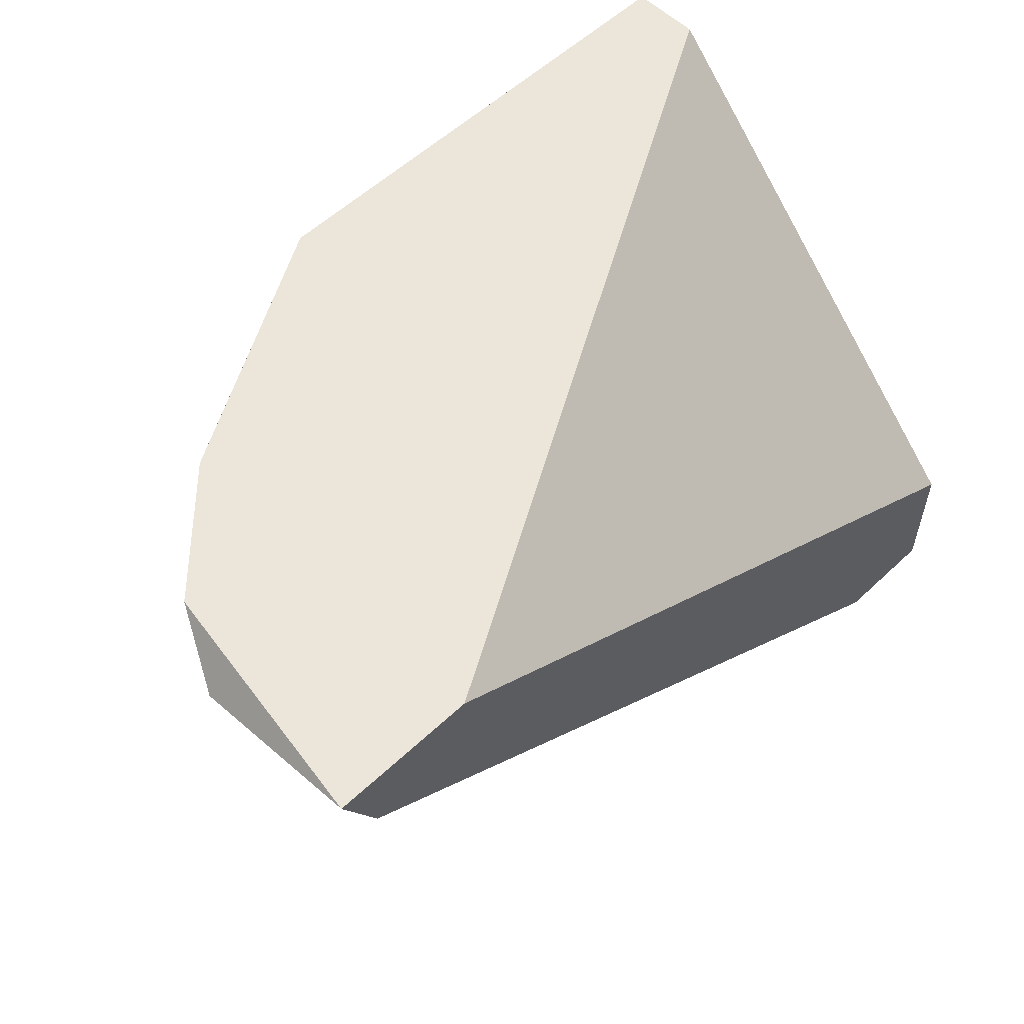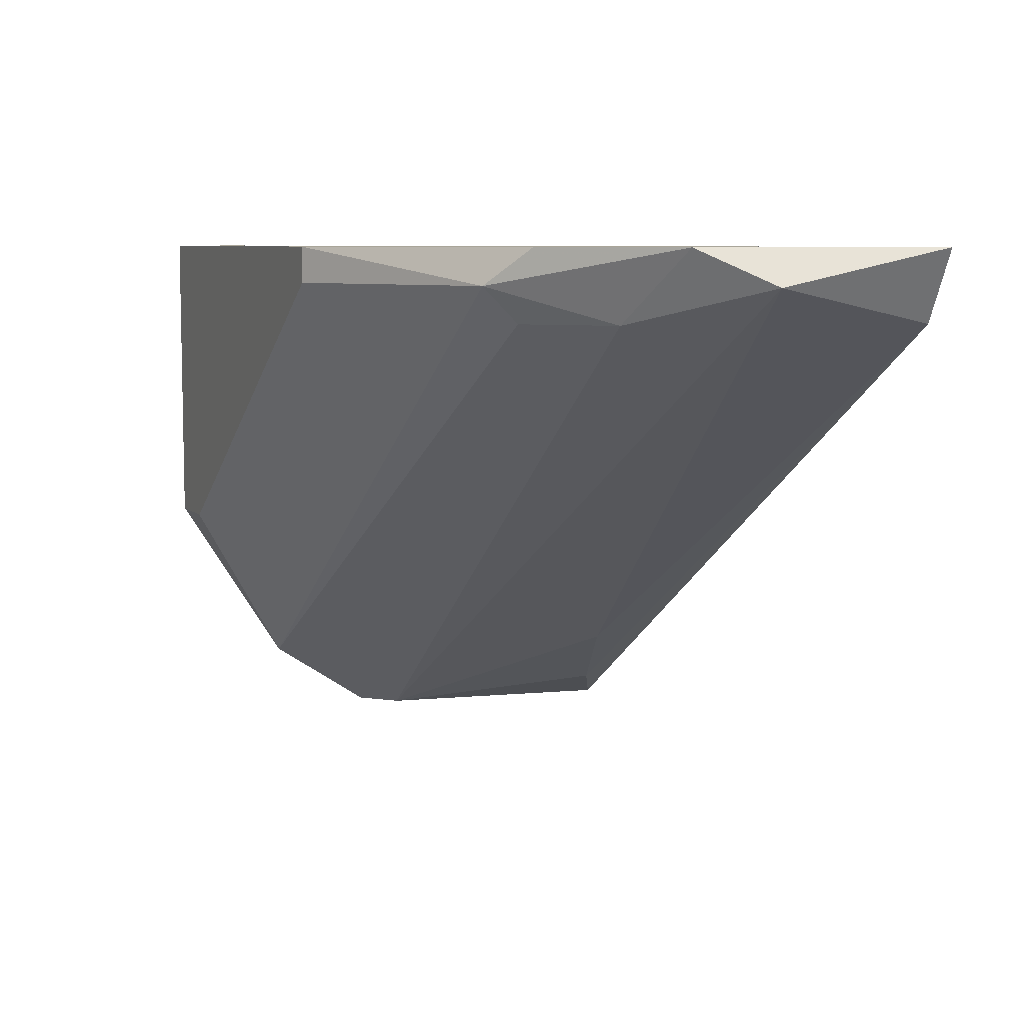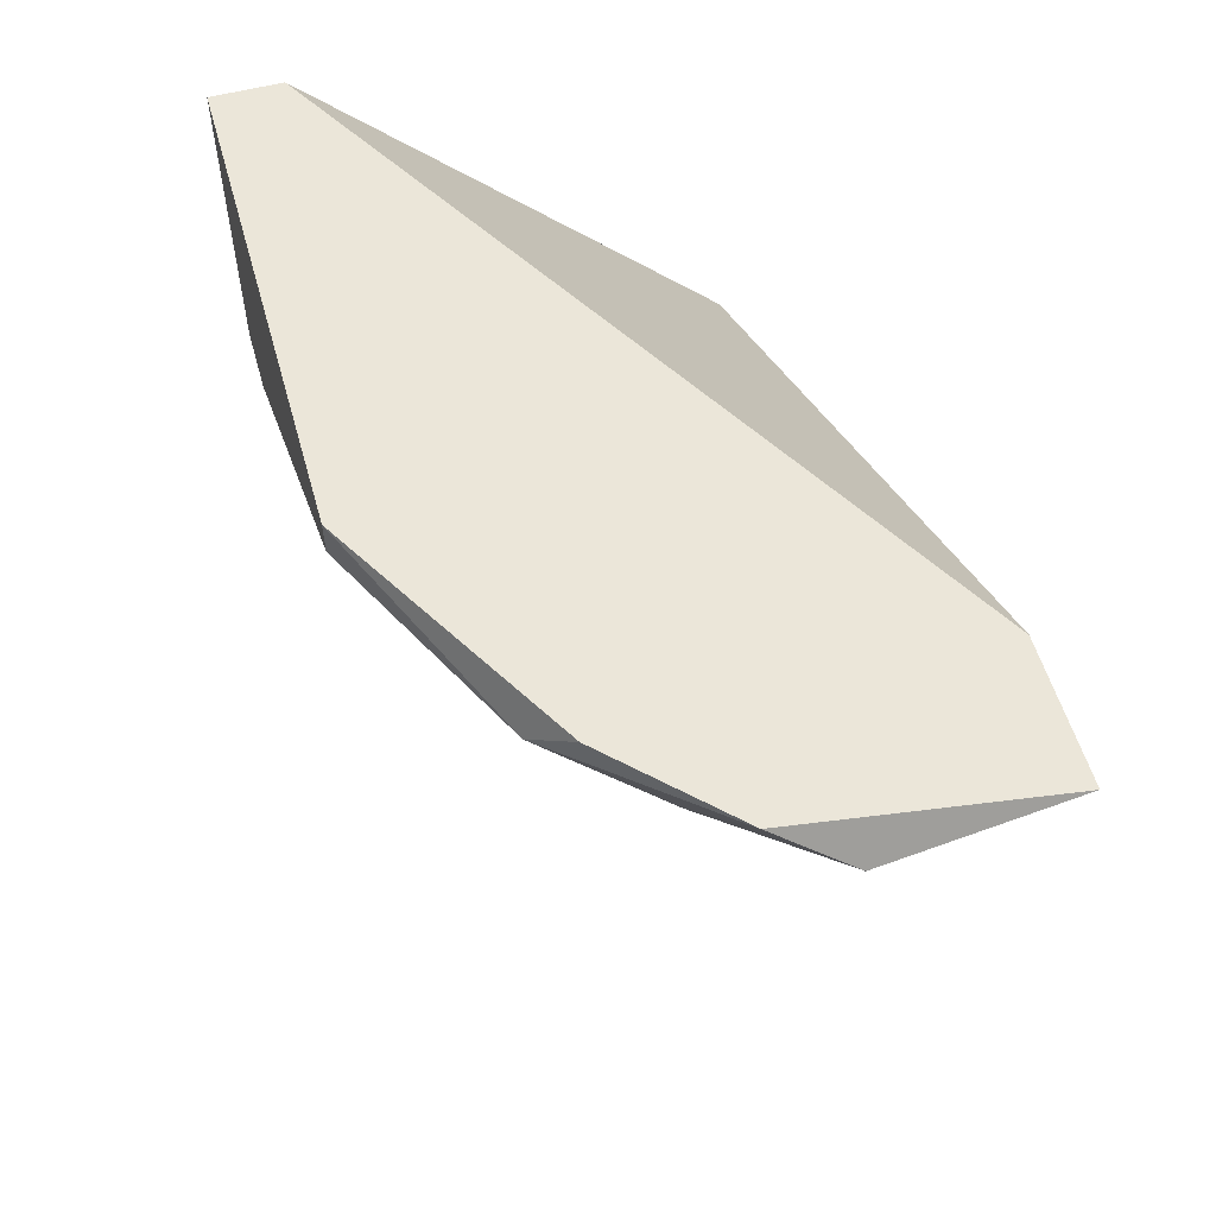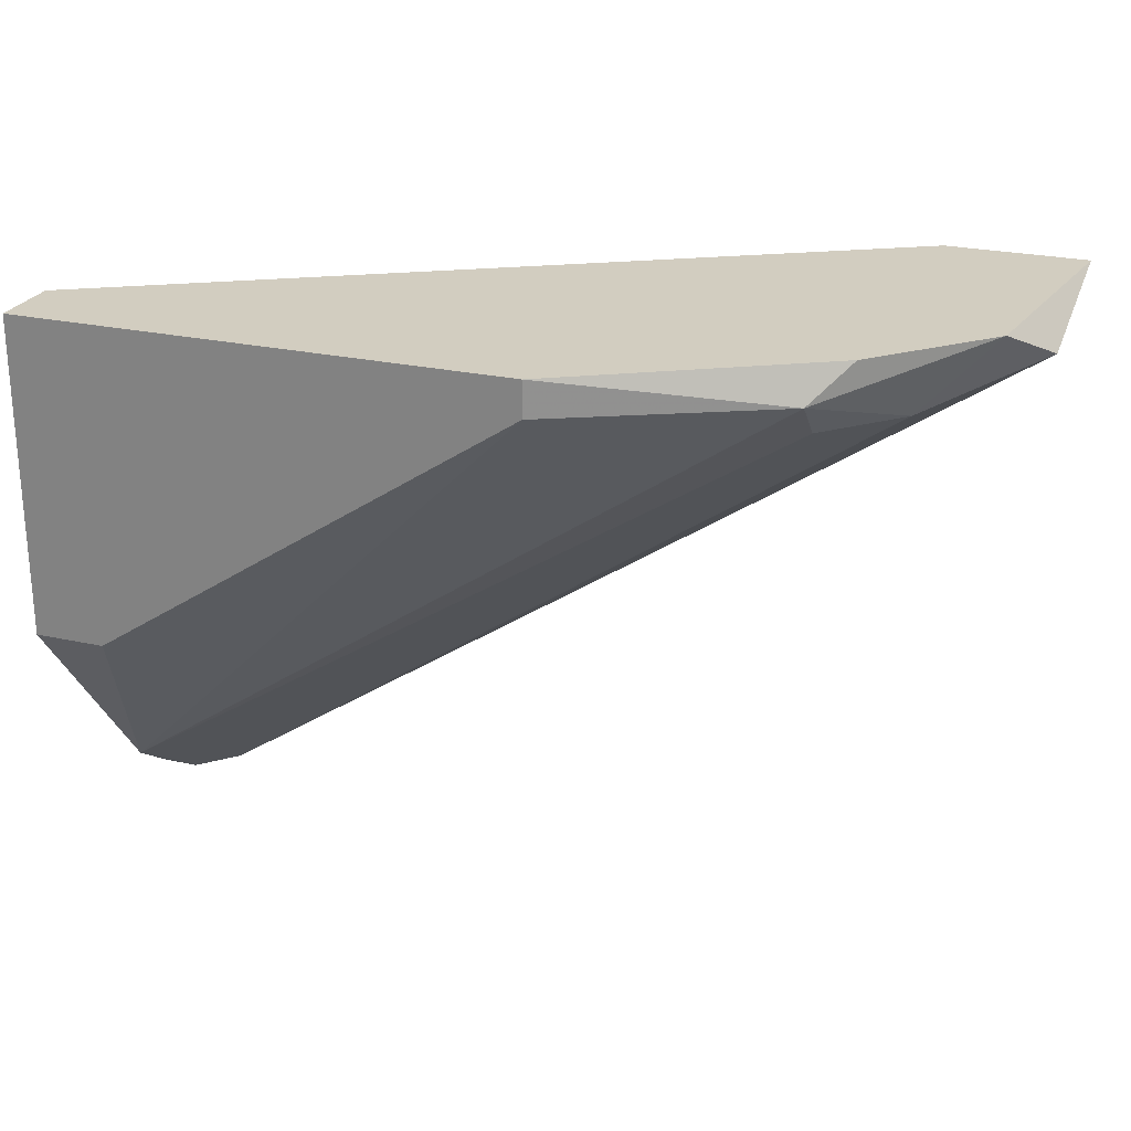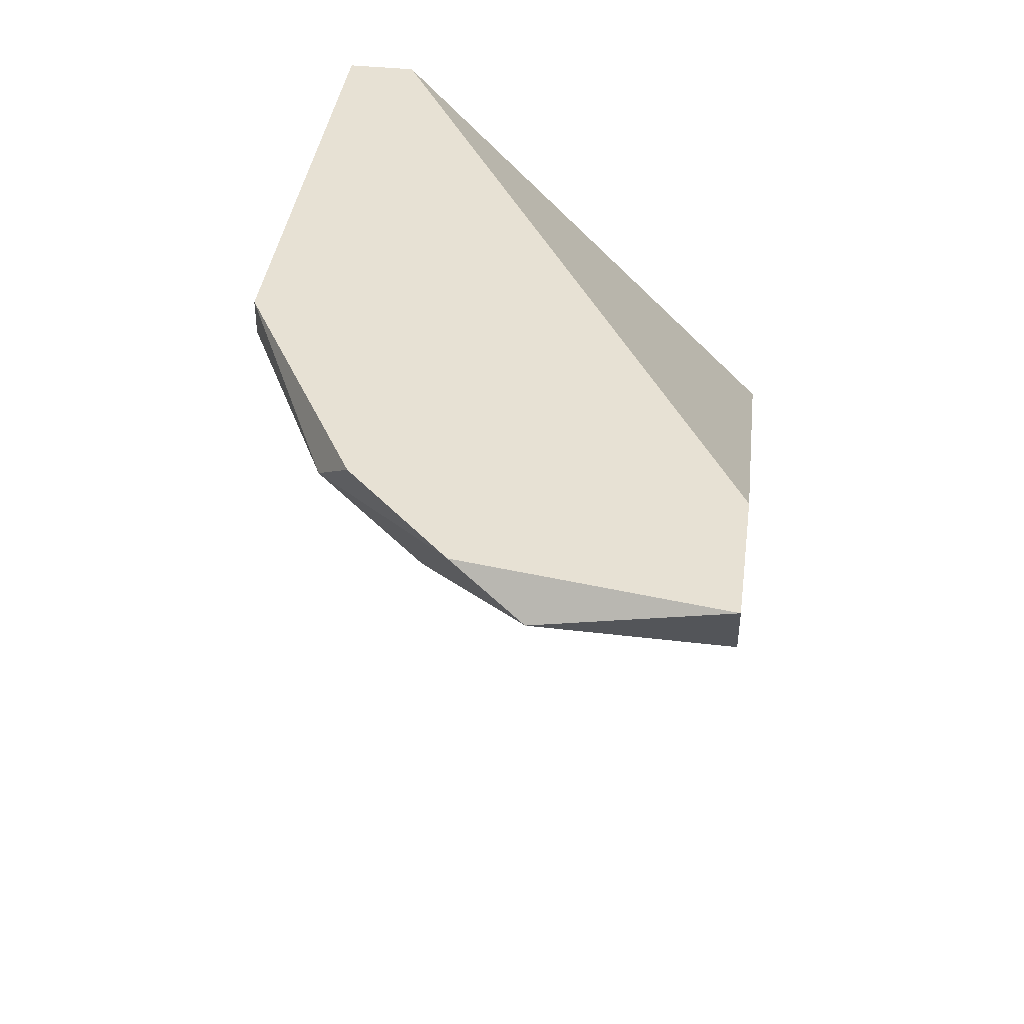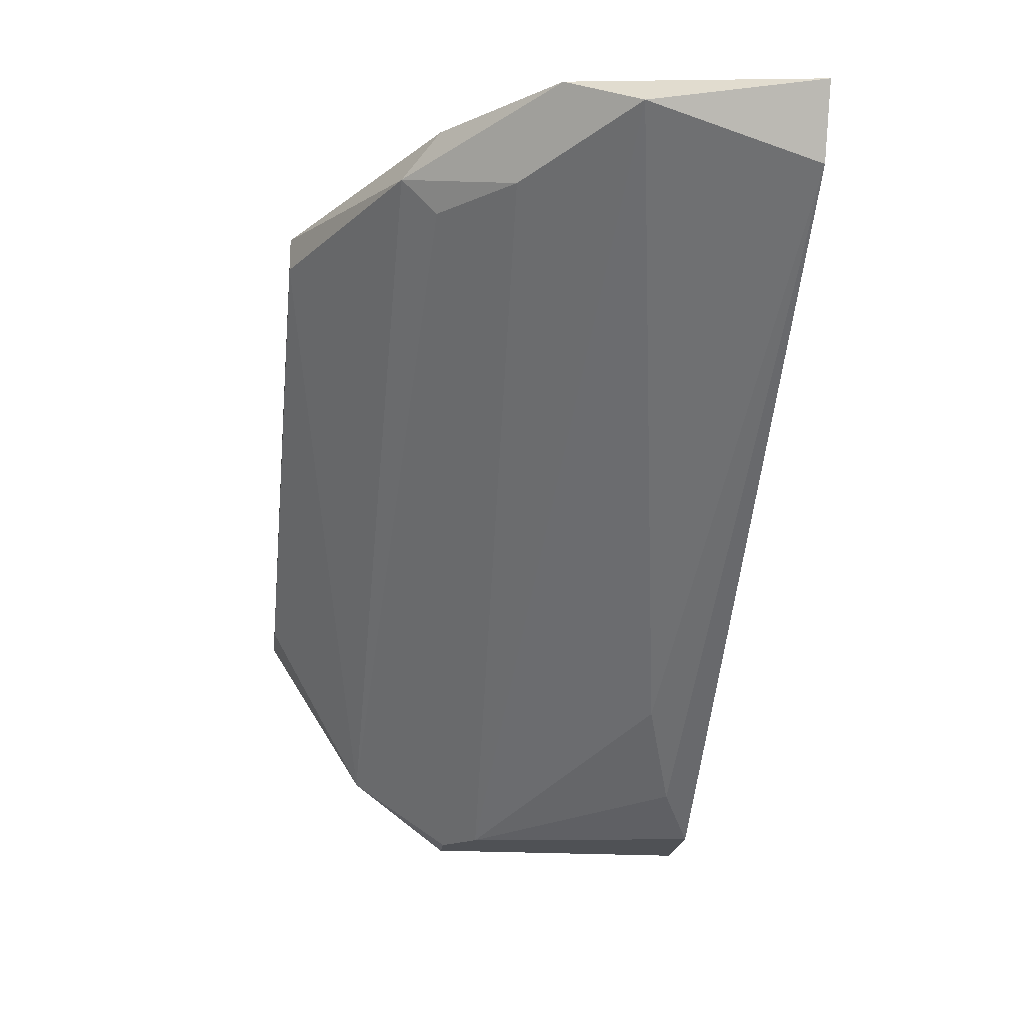
<metadata>
{"format":"obj","ext":"obj","renderer":"f3d","projection":"perspective","resolution":1024,"background":"white","views":[{"elev":56.2,"azim":-44.5,"up":"+Z"},{"elev":7.4,"azim":-112.9,"up":"+Z"},{"elev":55.1,"azim":-105.7,"up":"+Z"},{"elev":24.6,"azim":-159.8,"up":"+Z"},{"elev":39.6,"azim":-82.3,"up":"+Z"},{"elev":-19.9,"azim":-96.8,"up":"+Z"}]}
</metadata>
<code>
v 0.02088 -0.007409 -0.02858
v 0.01923 -0.006584 -0.02776
v 0.006864 0.001663 -0.01621
v 0.006864 0.000839 -0.01704
v 0.005213 -0.000812 -0.01704
v 0.01181 0.00414 -0.01621
v 0.01181 0.00414 -0.01538
v 0.02253 0.001663 -0.02693
v 0.02253 -0.000812 -0.02858
v 0.006038 0.000839 -0.01538
v 0.006038 -0.007409 -0.01538
v 0.01676 -0.005759 -0.02611
v 0.002736 -0.003284 -0.01621
v 0.002736 -0.007409 -0.01538
v 0.003563 -0.001635 -0.01538
v 0.003563 -0.007409 -0.01704
v 0.02336 0.00414 -0.01538
v 0.02336 0.00414 -0.02281
v 0.02336 -0.000812 -0.02858
v 0.02336 -0.007409 -0.02858
v 0.02336 -0.007409 -0.02528
v 0.02336 0.002488 -0.01538
v 0.02171 0.00414 -0.02281
v 0.02171 -0.001635 -0.02858
f 3 5 15
f 22 10 11
f 18 22 21
f 11 1 21
f 22 11 21
f 2 1 16
f 1 11 16
f 10 22 17
f 22 18 17
f 18 6 17
f 21 1 20
f 18 21 20
f 1 9 20
f 1 2 24
f 9 1 24
f 8 9 24
f 4 8 24
f 11 10 14
f 16 11 14
f 13 16 14
f 8 18 19
f 9 8 19
f 18 20 19
f 20 9 19
f 10 17 7
f 17 6 7
f 6 18 23
f 18 8 23
f 8 6 23
f 24 13 5
f 4 24 5
f 6 8 3
f 8 4 3
f 10 7 3
f 7 6 3
f 4 5 3
f 2 16 12
f 16 13 12
f 24 2 12
f 13 24 12
f 14 10 15
f 13 14 15
f 5 13 15
f 10 3 15

</code>
